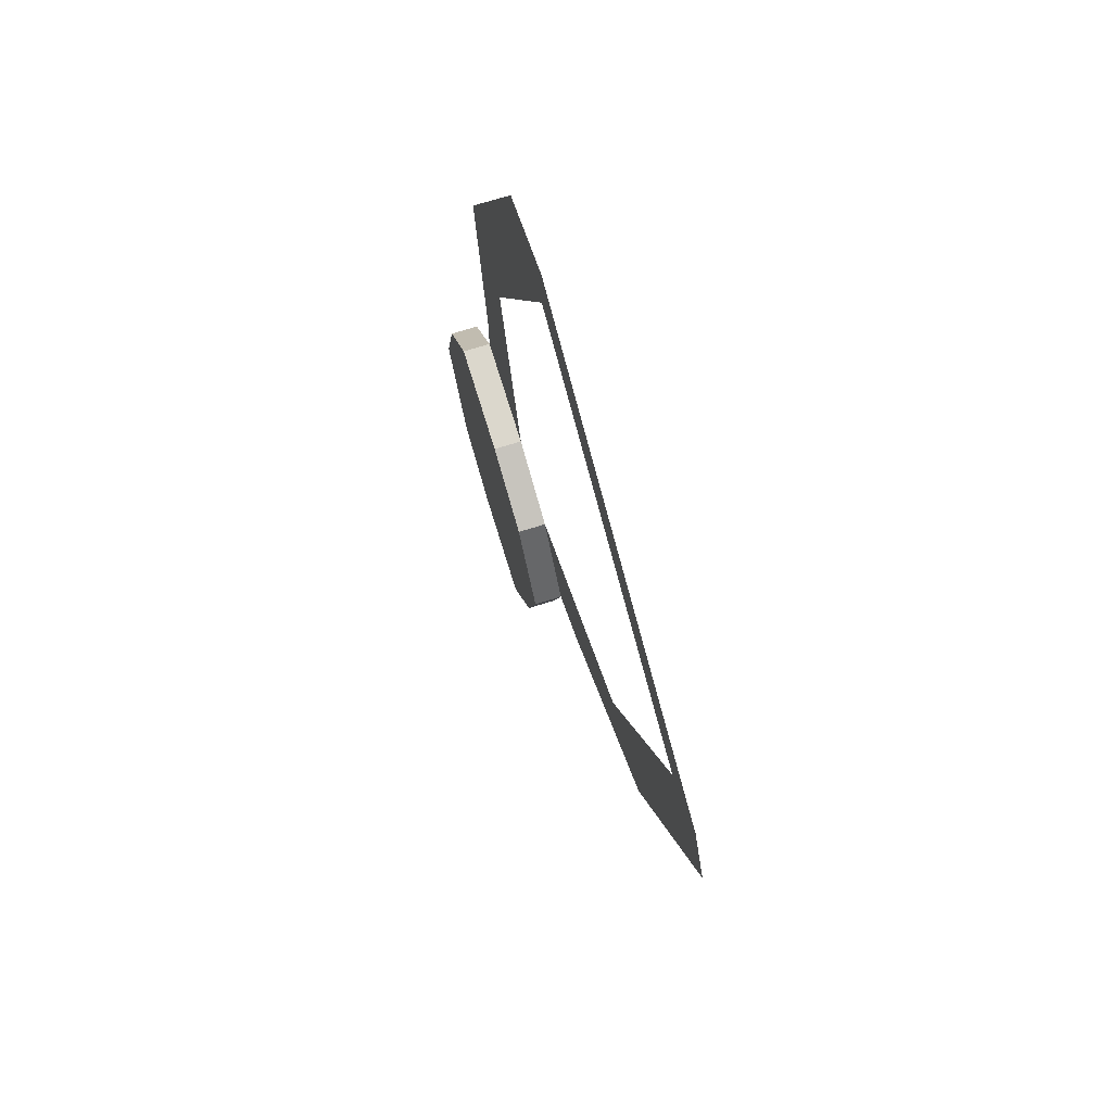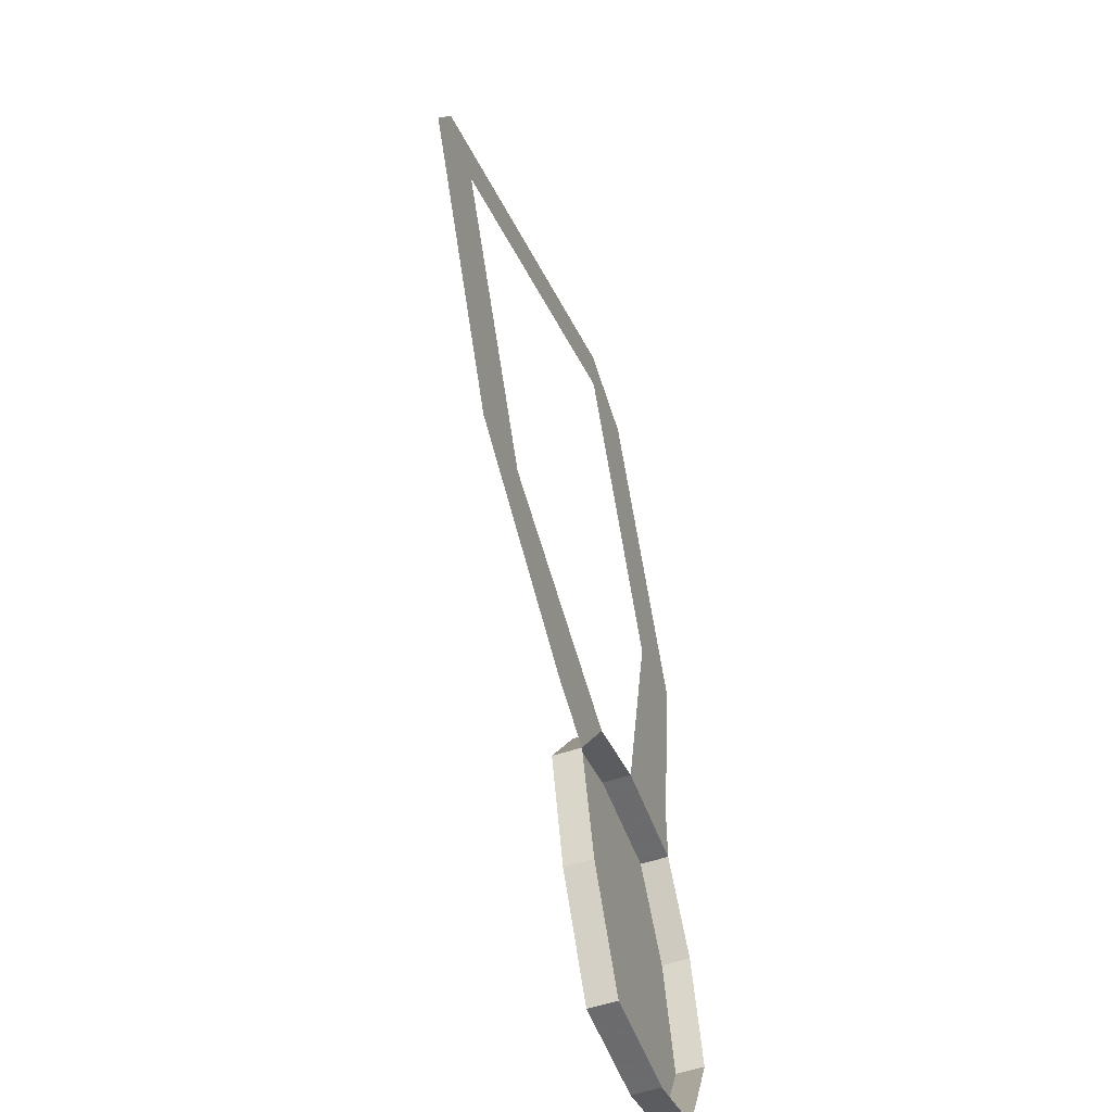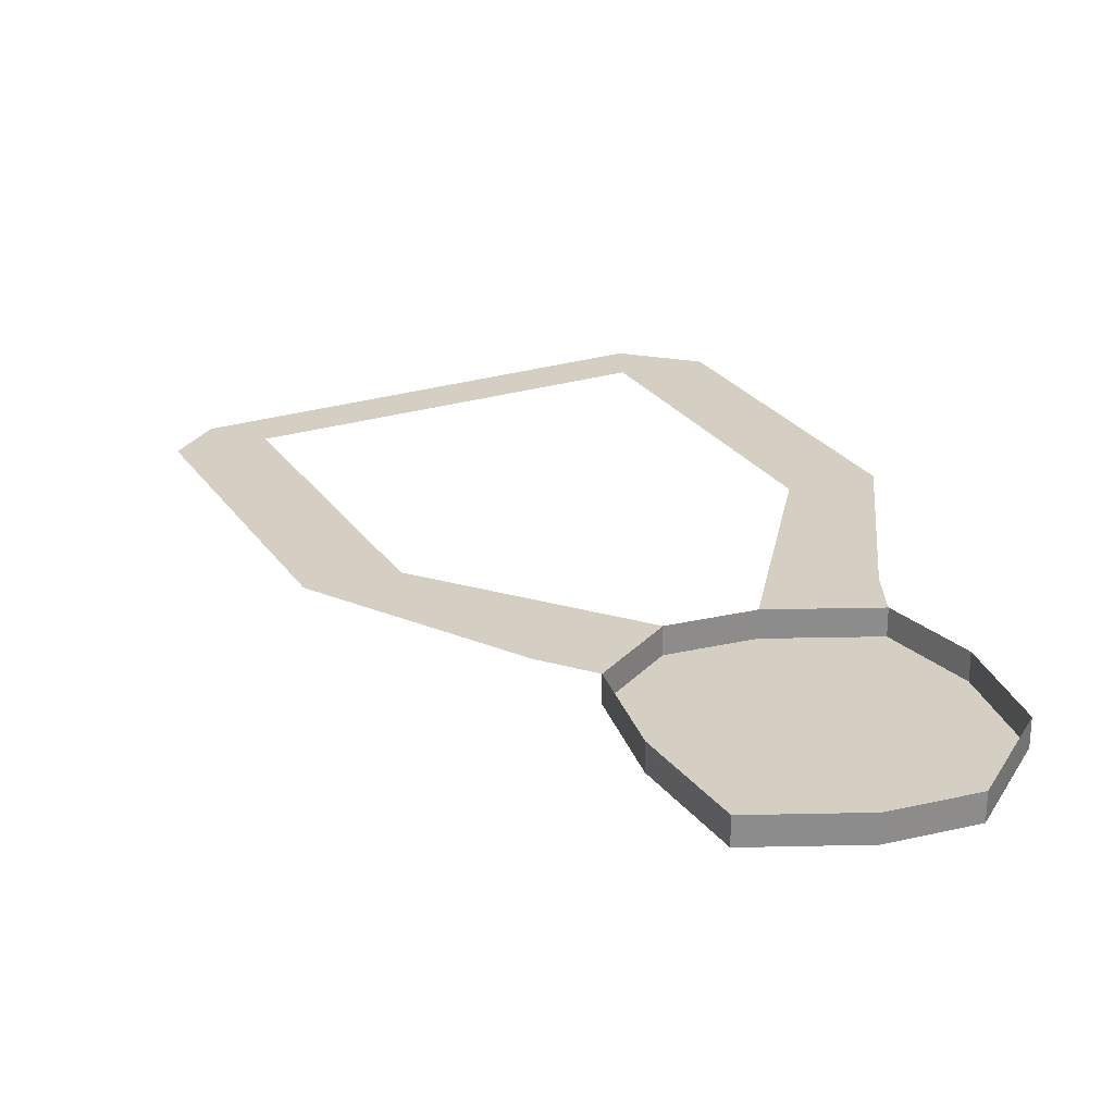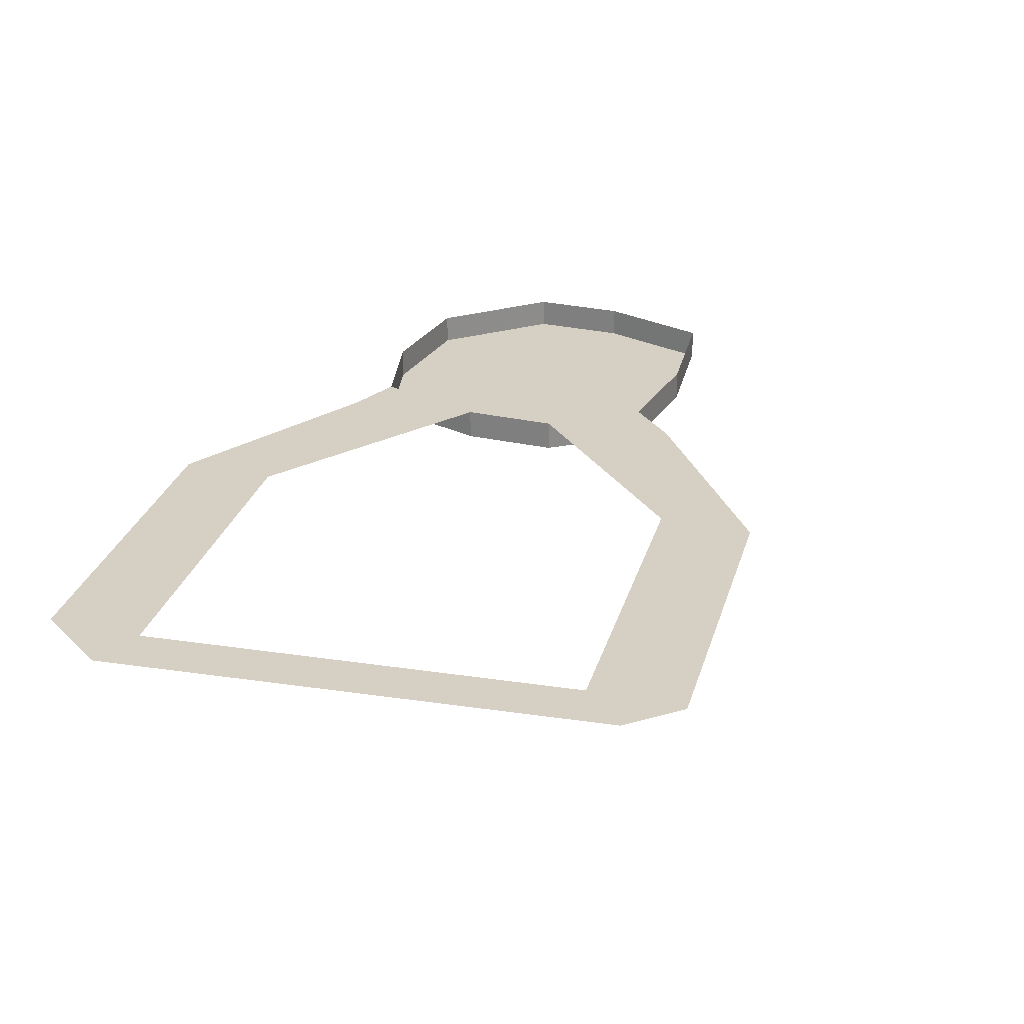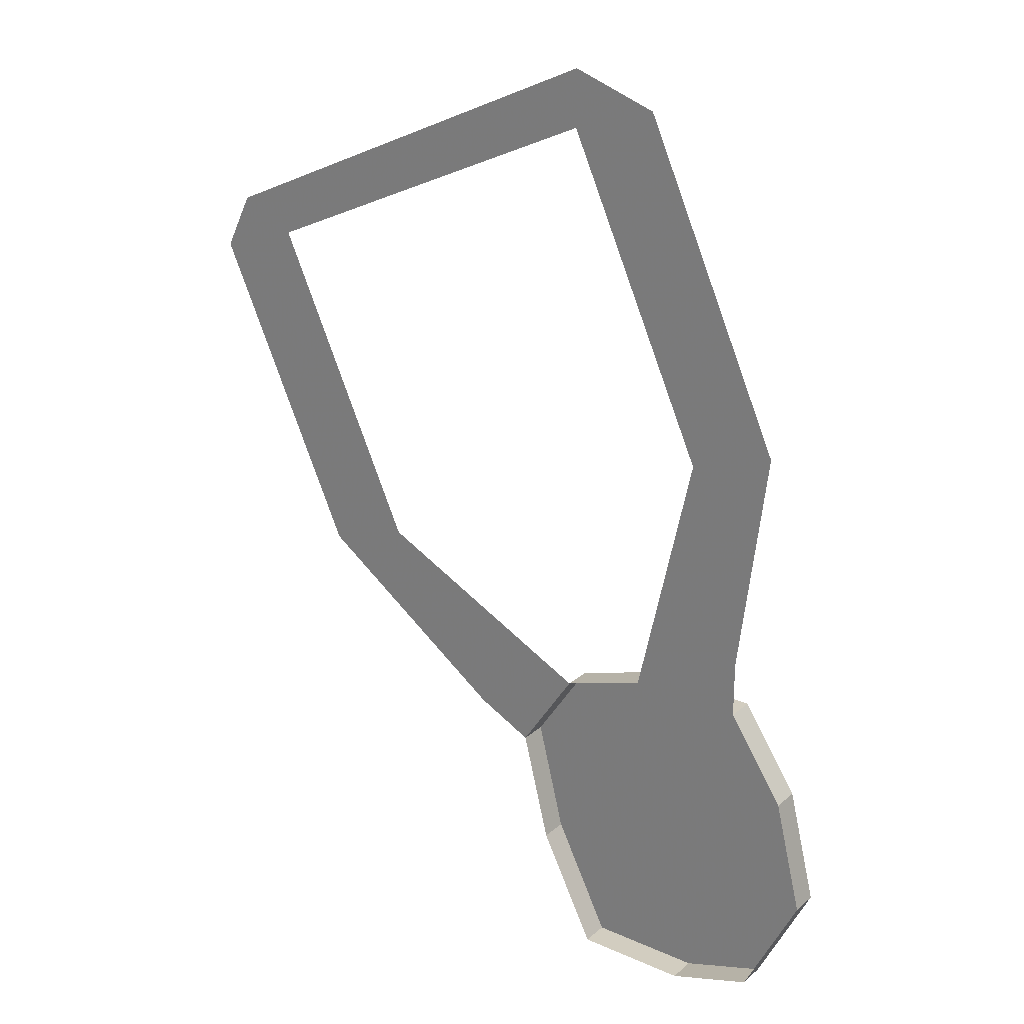
<metadata>
{"format":"obj","ext":"obj","renderer":"f3d","projection":"perspective","resolution":1024,"background":"white","views":[{"elev":73.3,"azim":72.9,"up":"+Z"},{"elev":-53.5,"azim":109.9,"up":"+Z"},{"elev":25.5,"azim":178.0,"up":"+Y"},{"elev":26.0,"azim":38.5,"up":"+Y"},{"elev":24.4,"azim":-143.9,"up":"+Z"}]}
</metadata>
<code>
v -0.07031 -0.007812 -0.1484
v -0.04688 -0.007812 -0.1562
v -0.05469 -0.007812 -0.1406
v -0.08594 -0.007812 -0.1172
v -0.08594 0 -0.1172
v -0.07031 0 -0.1484
v -0.04688 0 -0.1562
v -0.01562 -0.007812 -0.1562
v -0.02344 -0.007812 -0.1172
v -0.03906 -0.007812 -0.1094
v -0.05469 -0.007812 -0.1016
v -0.07812 -0.007812 -0.08594
v -0.07812 0 -0.08594
v -0.007812 -0.007812 -0.07031
v -0.03125 -0.007812 -0.0625
v -0.02344 -0.007812 -0.07812
v 0.007812 -0.007812 -0.09375
v 0.007812 0 -0.09375
v -0.007812 0 -0.07031
v -0.03125 0 -0.0625
v -0.0625 -0.007812 -0.0625
v 0 -0.007812 -0.125
v 0 0 -0.125
v -0.0625 0 -0.0625
v -0.01562 0 -0.1562
v -0.0625 0 -0.04688
v -0.04688 0 0.007812
v -0.07031 0 0.01562
v -0.007812 0 0.09375
v -0.03125 0 0.1016
v -0.007812 0 0.1094
v 0.09375 0 0.04688
v 0.1094 0 0.05469
v 0.1172 0 0.03906
v 0.05469 0 -0.03906
v 0.07812 0 -0.04688
v 0.02344 0 -0.08594
f 1 2 3
f 1 3 4
f 1 4 5
f 1 5 6
f 1 6 2
f 2 6 7
f 2 7 8
f 2 8 9
f 2 9 3
f 3 9 10
f 3 10 11
f 3 11 4
f 4 11 12
f 4 12 13
f 4 13 5
f 14 15 16
f 14 16 17
f 14 17 18
f 14 18 19
f 14 19 15
f 15 19 20
f 15 20 21
f 15 21 11
f 15 11 16
f 16 11 10
f 16 10 9
f 16 9 17
f 17 9 22
f 17 22 23
f 17 23 18
f 21 12 11
f 12 21 24
f 12 24 13
f 9 8 22
f 22 8 25
f 22 25 23
f 21 20 24
f 24 20 26
f 26 20 27
f 26 27 28
f 28 27 29
f 28 29 30
f 30 29 31
f 31 29 32
f 31 32 33
f 33 32 34
f 34 32 35
f 34 35 36
f 36 35 19
f 36 19 37
f 37 19 18
f 7 25 8

</code>
